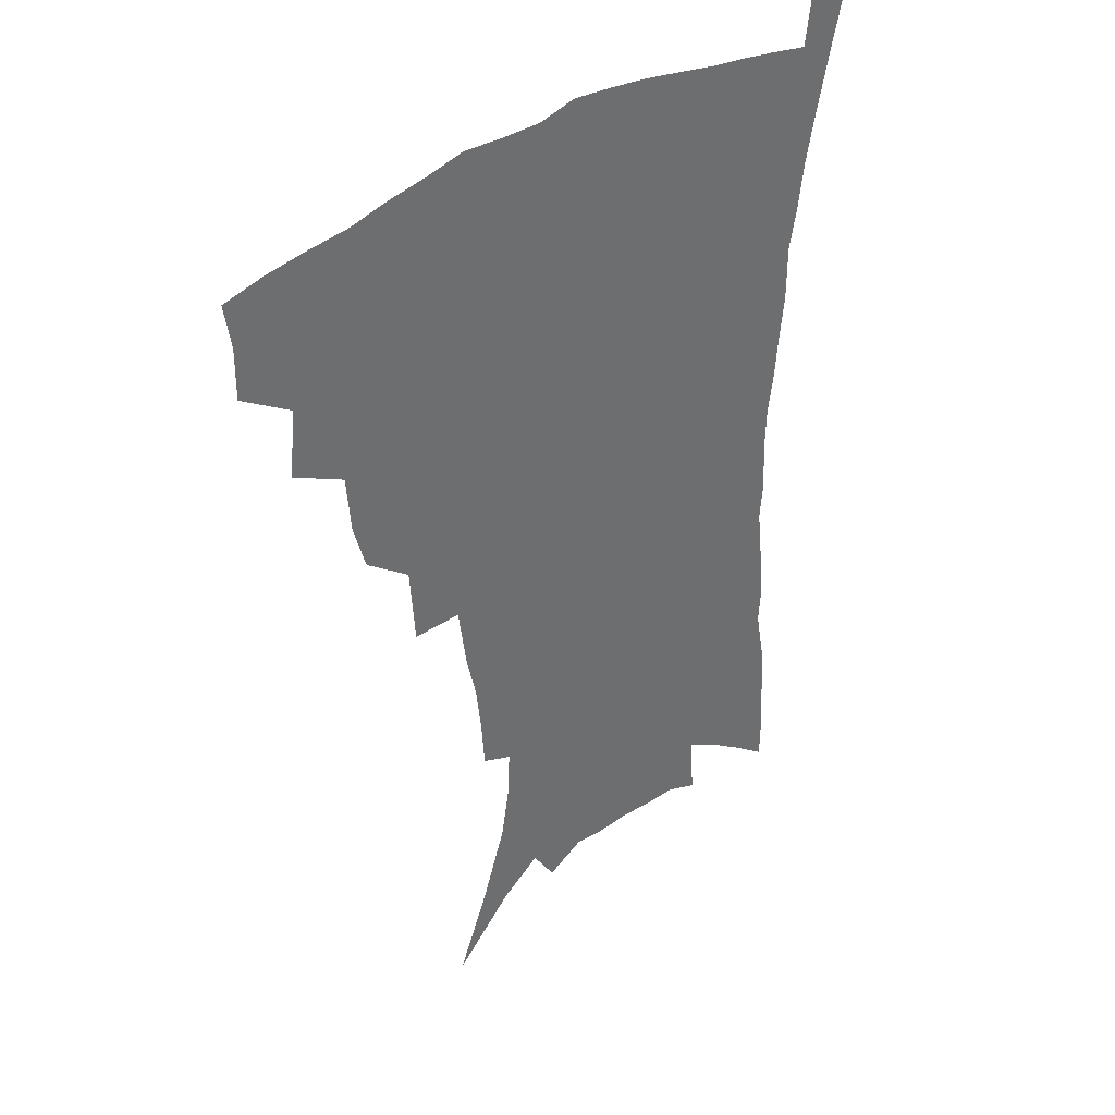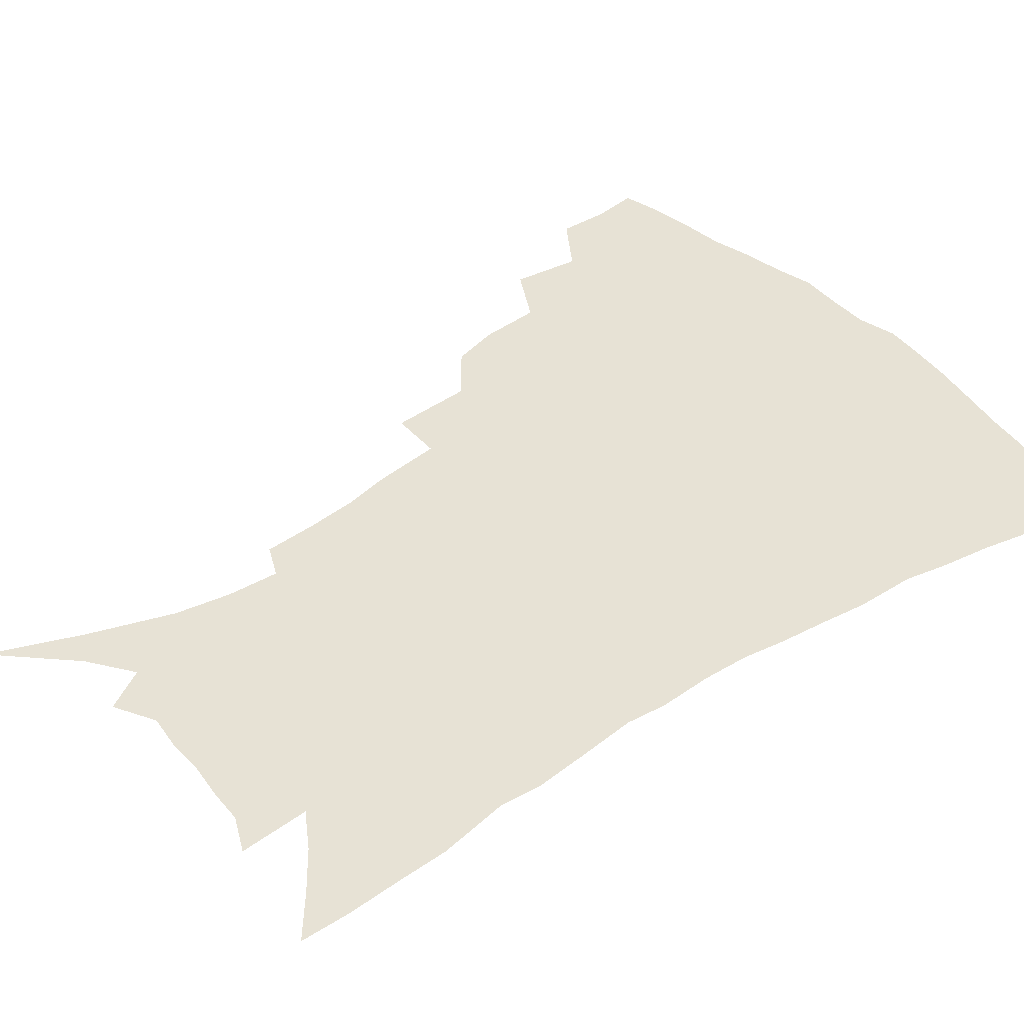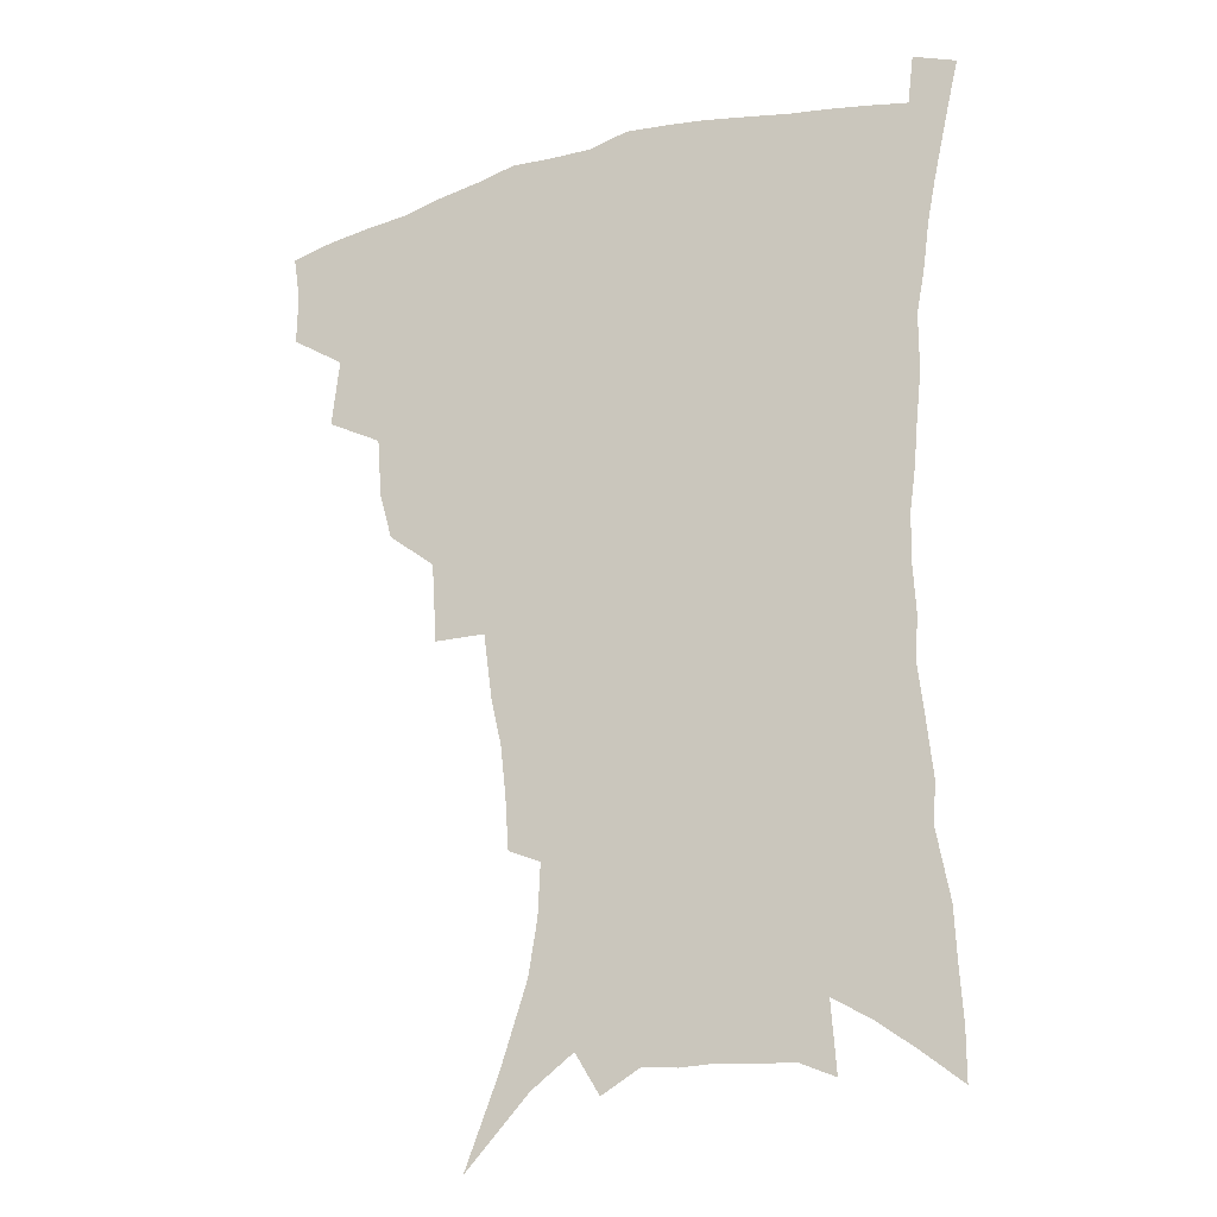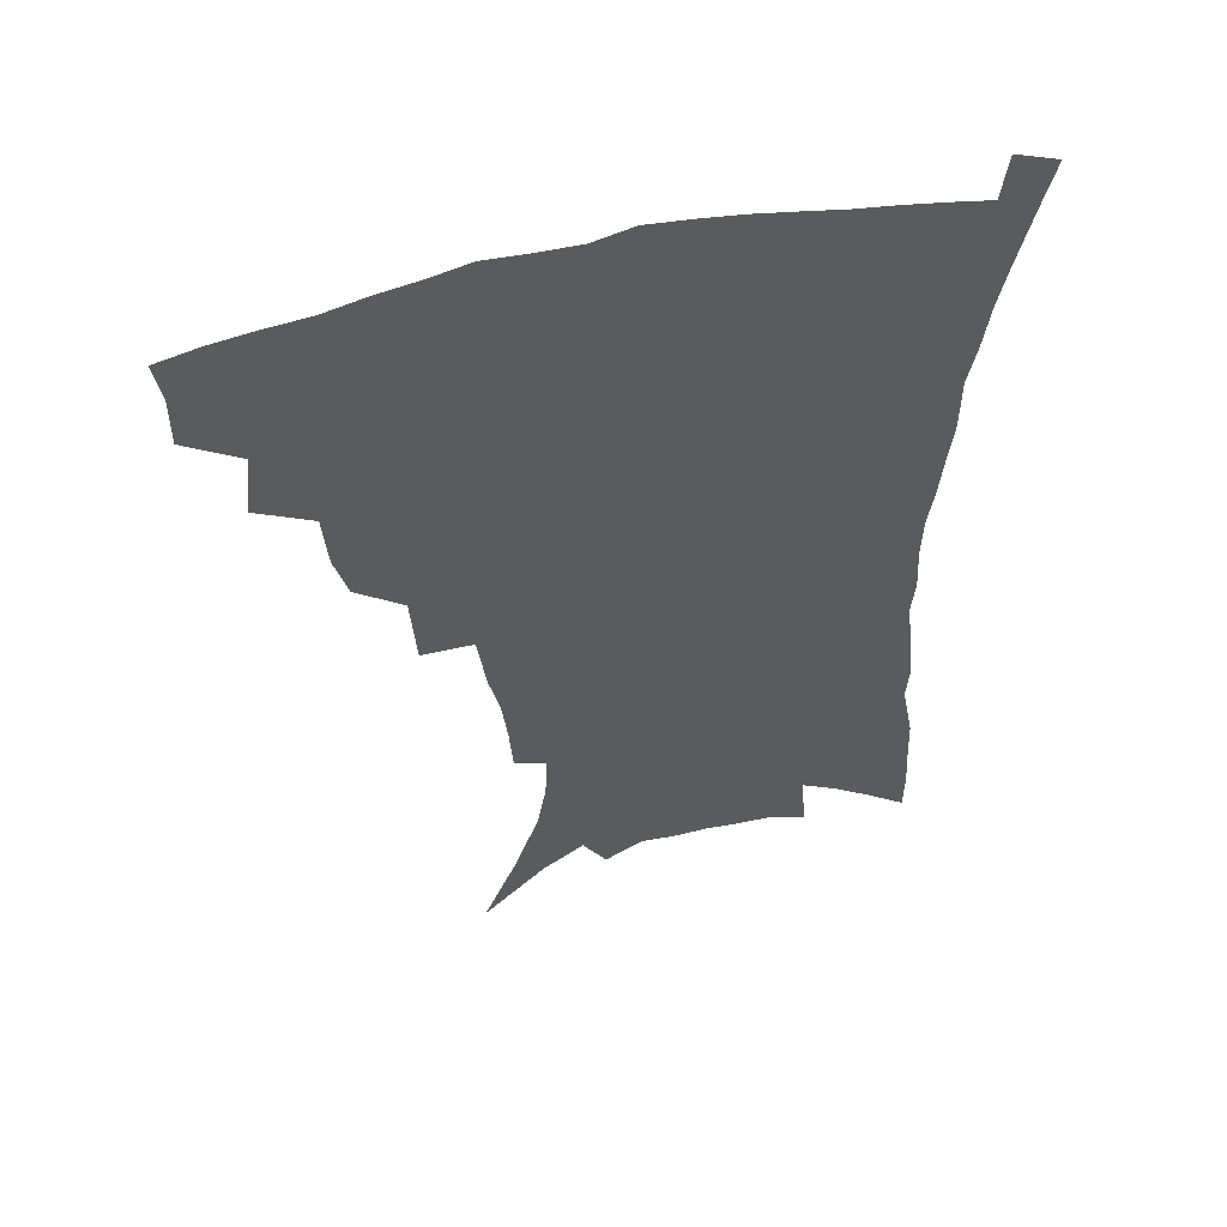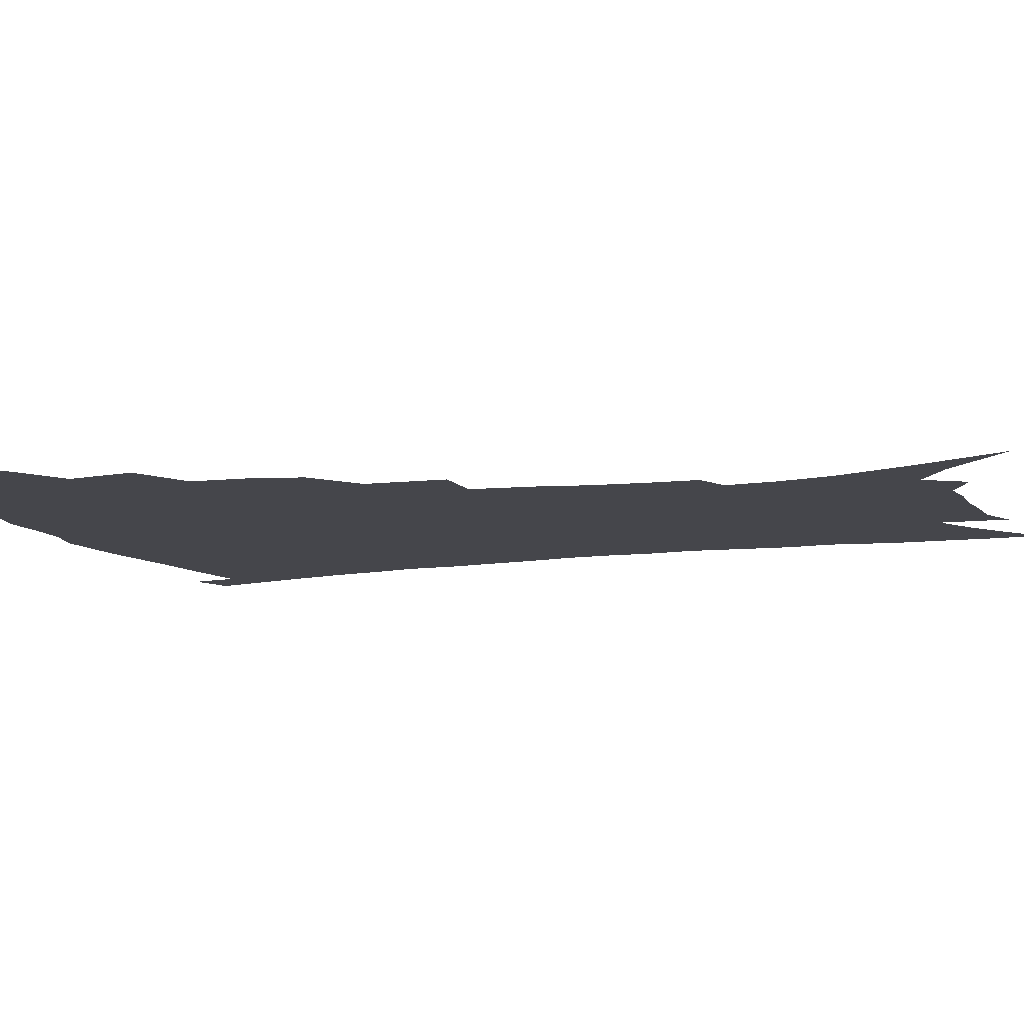
<metadata>
{"format":"obj","ext":"obj","renderer":"f3d","projection":"perspective","resolution":1024,"background":"white","views":[{"elev":38.9,"azim":-41.2,"up":"+Y"},{"elev":40.2,"azim":51.9,"up":"+Z"},{"elev":-22.1,"azim":25.4,"up":"+Y"},{"elev":55.1,"azim":-14.3,"up":"+Y"},{"elev":-10.0,"azim":-70.2,"up":"+Z"}]}
</metadata>
<code>
v 440.8 394.5 0
v 441.1 412.4 0
v 438.7 428 0
v 457 358.5 0
v 459.7 382.1 0
v 457.5 398 0
v 456.8 414.5 0
v 453.5 431.5 0
v 482.6 310.8 0
v 478 327.4 0
v 476.4 348.1 0
v 477.5 370.3 0
v 475.7 386.2 0
v 473.7 401.6 0
v 471.7 416.7 0
v 468.7 433.6 0
v 500.9 270 0
v 499.1 297.8 0
v 497.1 321.8 0
v 494.9 339.5 0
v 494.1 358.5 0
v 492.6 374.3 0
v 490.8 389.4 0
v 488.8 404.1 0
v 486.5 418.9 0
v 483.9 435 0
v 529 194.9 0
v 527.8 212.7 0
v 525.8 230.5 0
v 522.1 246.3 0
v 519.1 269.6 0
v 515.2 289.7 0
v 512.6 309.4 0
v 509.8 325.3 0
v 508.6 343.1 0
v 508.2 361.8 0
v 507.1 377.4 0
v 505.3 391.9 0
v 503.4 406.1 0
v 501.3 420.4 0
v 498.3 438.5 0
v 515.3 94.89 0
v 527.2 125.3 0
v 536.5 153.4 0
v 539.6 172.1 0
v 540.4 189.8 0
v 540 210.6 0
v 538.3 227.6 0
v 535.8 244.3 0
v 533 262.4 0
v 530.3 281.4 0
v 528 300.7 0
v 526.9 319.9 0
v 525.6 335.8 0
v 523.4 349.9 0
v 522.9 366.4 0
v 521.3 380.1 0
v 519.4 394 0
v 517.5 408.2 0
v 515.4 422.8 0
v 512.7 440.9 0
v 537.8 118.4 0
v 544.9 142.9 0
v 549.9 165.7 0
v 551.1 183.9 0
v 550.4 200.4 0
v 550.3 222.7 0
v 548 237 0
v 545.7 253.3 0
v 543.7 271.3 0
v 541.3 287.2 0
v 540 306.9 0
v 538.8 322.2 0
v 538.1 339.4 0
v 536.9 353.9 0
v 536.1 368.3 0
v 535.8 382.7 0
v 533.4 396 0
v 532 409.9 0
v 529.8 425.3 0
v 527 444.2 0
v 552.5 129 0
v 559.6 156.6 0
v 561.6 176.7 0
v 561.1 192.1 0
v 560.9 211.6 0
v 559.9 230.4 0
v 558 245.2 0
v 556.5 262.6 0
v 554.3 276.5 0
v 552.7 293.1 0
v 551.3 308.4 0
v 551.1 326.8 0
v 550.7 342.5 0
v 549.8 356.2 0
v 549 369.8 0
v 548.8 384 0
v 547.7 397.1 0
v 546.7 410.4 0
v 544.6 425.6 0
v 542.2 443.2 0
v 561.1 114.9 0
v 567.4 141.3 0
v 570.3 162.2 0
v 571.6 182.4 0
v 571.2 199.4 0
v 570.4 217.2 0
v 569.2 233.9 0
v 567.8 249.6 0
v 566.5 265.9 0
v 565.2 281.8 0
v 563.9 297.1 0
v 563.8 315.6 0
v 562.7 328.5 0
v 563.1 345.6 0
v 562.3 358 0
v 562.5 372.3 0
v 561.8 385 0
v 560.8 398 0
v 560.2 411.3 0
v 559 425.6 0
v 556.8 442.9 0
v 574.7 122.5 0
v 578.9 146 0
v 580.9 167.7 0
v 581 183.9 0
v 580.6 201.9 0
v 579.8 221.6 0
v 579 240.1 0
v 577.6 253.1 0
v 576.8 269.5 0
v 575.8 284.2 0
v 575 299.4 0
v 574.9 317.6 0
v 575 332.8 0
v 574.8 346.2 0
v 574.7 359.4 0
v 575.1 373.7 0
v 574.5 385.8 0
v 574.5 398.7 0
v 573.7 412.2 0
v 572.7 426.5 0
v 570.6 446.1 0
v 586.5 121 0
v 589.8 148.4 0
v 590.8 168.3 0
v 590.8 186.6 0
v 590.3 205.4 0
v 589.7 219.3 0
v 587.8 244.1 0
v 587.7 256.6 0
v 587.3 270.9 0
v 586.5 286.8 0
v 586 301.9 0
v 586 318.6 0
v 586.2 333.7 0
v 586.5 346.8 0
v 586.7 359.5 0
v 587.2 373.5 0
v 587.5 386.1 0
v 587.7 398.9 0
v 587.7 411.9 0
v 586.5 427.4 0
v 585.2 444.7 0
v 599 121.2 0
v 600.5 148.2 0
v 600.8 168.4 0
v 600.6 188.2 0
v 600 206 0
v 599.6 220 0
v 599.1 236.5 0
v 598.1 252.4 0
v 597.3 271.7 0
v 596.9 288 0
v 596.8 302.9 0
v 596.9 318.8 0
v 597.5 332 0
v 598.1 347.3 0
v 598.8 360.1 0
v 599.6 373.4 0
v 600.4 386 0
v 600.8 398.7 0
v 601 412.1 0
v 600.7 426.8 0
v 599.9 442.7 0
v 611.4 119.8 0
v 611.3 147.1 0
v 611.1 165.8 0
v 610.5 186.4 0
v 609.8 204.3 0
v 609.3 222.8 0
v 608.7 239.3 0
v 607.9 257.2 0
v 607.6 271.1 0
v 607.2 287.8 0
v 607.4 302.5 0
v 607.9 317 0
v 608.5 332.4 0
v 609.4 345.8 0
v 610.5 360 0
v 611.7 373 0
v 612.9 385.3 0
v 614.4 397.9 0
v 615.5 410.5 0
v 615.5 424.6 0
v 615.2 439.8 0
v 623.8 119.3 0
v 622.8 142 0
v 621.5 164.5 0
v 620.9 182.8 0
v 619.8 202.6 0
v 618.8 222.1 0
v 618.3 238.7 0
v 617.9 254.3 0
v 617.6 270.2 0
v 617.9 284.4 0
v 618 300 0
v 618.9 313.7 0
v 619.1 332.1 0
v 620.6 344.5 0
v 621.8 359.1 0
v 623.5 371.1 0
v 625.2 383.9 0
v 626.8 396.6 0
v 628.5 409.3 0
v 629.8 422.3 0
v 630.3 436.8 0
v 636.3 113.7 0
v 634.6 137.2 0
v 633.2 157.4 0
v 631.3 179.9 0
v 630.1 199.1 0
v 628.8 218.5 0
v 628.7 233.9 0
v 629.2 247.2 0
v 627.6 267.7 0
v 628.2 281.5 0
v 628.4 296.8 0
v 630.3 308.5 0
v 630.7 326 0
v 632.1 340.1 0
v 632.9 356.5 0
v 635.3 368.6 0
v 637.3 383.5 0
v 639.3 395.1 0
v 641.2 407.6 0
v 643.2 420.4 0
v 644.2 434.8 0
v 647.4 129.5 0
v 644.5 152.9 0
v 643.1 172.4 0
v 641.5 192.1 0
v 639.9 211.5 0
v 639 229.1 0
v 639.2 244 0
v 639.2 259.7 0
v 639 276.2 0
v 640 290.1 0
v 640.5 306.8 0
v 641.7 321.4 0
v 644.1 334.2 0
v 645.3 349.9 0
v 647.1 364.7 0
v 648.8 380.5 0
v 651.4 393.1 0
v 654 405.5 0
v 656.2 418.5 0
v 658.1 432.3 0
v 660.8 119.4 0
v 658.5 141 0
v 656.1 162.1 0
v 654.5 181.3 0
v 652.7 200.6 0
v 651.5 218.7 0
v 650.8 235.7 0
v 650.7 251.6 0
v 651 267.2 0
v 650.7 284.3 0
v 651.8 299.3 0
v 654.6 311.9 0
v 655.2 329.4 0
v 656.4 346 0
v 658.8 360.4 0
v 661.1 375 0
v 664 389 0
v 666.7 403 0
v 669.4 416.1 0
v 671.9 429.5 0
v 674 446.6 0
v 674.8 108.1 0
v 674.8 124.7 0
v 673.7 143.1 0
v 673 160.6 0
v 668.6 184.4 0
v 669.6 198.4 0
v 667.6 217.4 0
v 665.4 236.8 0
v 666.6 250.6 0
v 665.6 269 0
v 666 285.2 0
v 668 299.3 0
v 669.5 315.6 0
v 671.3 331.8 0
v 671.3 352.2 0
v 674.2 367 0
v 676.5 384.1 0
v 679.5 399.3 0
v 682.5 413.1 0
v 685.6 426.7 0
v 689 440.8 0
f 5 6 1
f 1 6 2
f 6 7 2
f 2 7 3
f 7 8 3
f 11 12 4
f 4 12 5
f 12 13 5
f 5 13 6
f 13 14 6
f 6 14 7
f 14 15 7
f 7 15 8
f 15 16 8
f 18 19 9
f 9 19 10
f 19 20 10
f 10 20 11
f 20 21 11
f 11 21 12
f 21 22 12
f 12 22 13
f 22 23 13
f 13 23 14
f 23 24 14
f 14 24 15
f 24 25 15
f 15 25 16
f 25 26 16
f 31 32 17
f 17 32 18
f 32 33 18
f 18 33 19
f 33 34 19
f 19 34 20
f 34 35 20
f 20 35 21
f 35 36 21
f 21 36 22
f 36 37 22
f 22 37 23
f 37 38 23
f 23 38 24
f 38 39 24
f 24 39 25
f 39 40 25
f 25 40 26
f 40 41 26
f 46 47 27
f 27 47 28
f 47 48 28
f 28 48 29
f 48 49 29
f 29 49 30
f 49 50 30
f 30 50 31
f 50 51 31
f 31 51 32
f 51 52 32
f 32 52 33
f 52 53 33
f 33 53 34
f 53 54 34
f 34 54 35
f 54 55 35
f 35 55 36
f 55 56 36
f 36 56 37
f 56 57 37
f 37 57 38
f 57 58 38
f 38 58 39
f 58 59 39
f 39 59 40
f 59 60 40
f 40 60 41
f 60 61 41
f 42 62 43
f 62 63 43
f 43 63 44
f 63 64 44
f 44 64 45
f 64 65 45
f 45 65 46
f 65 66 46
f 46 66 47
f 66 67 47
f 47 67 48
f 67 68 48
f 48 68 49
f 68 69 49
f 49 69 50
f 69 70 50
f 50 70 51
f 70 71 51
f 51 71 52
f 71 72 52
f 52 72 53
f 72 73 53
f 53 73 54
f 73 74 54
f 54 74 55
f 74 75 55
f 55 75 56
f 75 76 56
f 56 76 57
f 76 77 57
f 57 77 58
f 77 78 58
f 58 78 59
f 78 79 59
f 59 79 60
f 79 80 60
f 60 80 61
f 80 81 61
f 62 82 63
f 82 83 63
f 63 83 64
f 83 84 64
f 64 84 65
f 84 85 65
f 65 85 66
f 85 86 66
f 66 86 67
f 86 87 67
f 67 87 68
f 87 88 68
f 68 88 69
f 88 89 69
f 69 89 70
f 89 90 70
f 70 90 71
f 90 91 71
f 71 91 72
f 91 92 72
f 72 92 73
f 92 93 73
f 73 93 74
f 93 94 74
f 74 94 75
f 94 95 75
f 75 95 76
f 95 96 76
f 76 96 77
f 96 97 77
f 77 97 78
f 97 98 78
f 78 98 79
f 98 99 79
f 79 99 80
f 99 100 80
f 80 100 81
f 100 101 81
f 102 103 82
f 82 103 83
f 103 104 83
f 83 104 84
f 104 105 84
f 84 105 85
f 105 106 85
f 85 106 86
f 106 107 86
f 86 107 87
f 107 108 87
f 87 108 88
f 108 109 88
f 88 109 89
f 109 110 89
f 89 110 90
f 110 111 90
f 90 111 91
f 111 112 91
f 91 112 92
f 112 113 92
f 92 113 93
f 113 114 93
f 93 114 94
f 114 115 94
f 94 115 95
f 115 116 95
f 95 116 96
f 116 117 96
f 96 117 97
f 117 118 97
f 97 118 98
f 118 119 98
f 98 119 99
f 119 120 99
f 99 120 100
f 120 121 100
f 100 121 101
f 121 122 101
f 102 123 103
f 123 124 103
f 103 124 104
f 124 125 104
f 104 125 105
f 125 126 105
f 105 126 106
f 126 127 106
f 106 127 107
f 127 128 107
f 107 128 108
f 128 129 108
f 108 129 109
f 129 130 109
f 109 130 110
f 130 131 110
f 110 131 111
f 131 132 111
f 111 132 112
f 132 133 112
f 112 133 113
f 133 134 113
f 113 134 114
f 134 135 114
f 114 135 115
f 135 136 115
f 115 136 116
f 136 137 116
f 116 137 117
f 137 138 117
f 117 138 118
f 138 139 118
f 118 139 119
f 139 140 119
f 119 140 120
f 140 141 120
f 120 141 121
f 141 142 121
f 121 142 122
f 142 143 122
f 123 144 124
f 144 145 124
f 124 145 125
f 145 146 125
f 125 146 126
f 146 147 126
f 126 147 127
f 147 148 127
f 127 148 128
f 148 149 128
f 128 149 129
f 149 150 129
f 129 150 130
f 150 151 130
f 130 151 131
f 151 152 131
f 131 152 132
f 152 153 132
f 132 153 133
f 153 154 133
f 133 154 134
f 154 155 134
f 134 155 135
f 155 156 135
f 135 156 136
f 156 157 136
f 136 157 137
f 157 158 137
f 137 158 138
f 158 159 138
f 138 159 139
f 159 160 139
f 139 160 140
f 160 161 140
f 140 161 141
f 161 162 141
f 141 162 142
f 162 163 142
f 142 163 143
f 163 164 143
f 144 165 145
f 165 166 145
f 145 166 146
f 166 167 146
f 146 167 147
f 167 168 147
f 147 168 148
f 168 169 148
f 148 169 149
f 169 170 149
f 149 170 150
f 170 171 150
f 150 171 151
f 171 172 151
f 151 172 152
f 172 173 152
f 152 173 153
f 173 174 153
f 153 174 154
f 174 175 154
f 154 175 155
f 175 176 155
f 155 176 156
f 176 177 156
f 156 177 157
f 177 178 157
f 157 178 158
f 178 179 158
f 158 179 159
f 179 180 159
f 159 180 160
f 180 181 160
f 160 181 161
f 181 182 161
f 161 182 162
f 182 183 162
f 162 183 163
f 183 184 163
f 163 184 164
f 184 185 164
f 165 186 166
f 186 187 166
f 166 187 167
f 187 188 167
f 167 188 168
f 188 189 168
f 168 189 169
f 189 190 169
f 169 190 170
f 190 191 170
f 170 191 171
f 191 192 171
f 171 192 172
f 192 193 172
f 172 193 173
f 193 194 173
f 173 194 174
f 194 195 174
f 174 195 175
f 195 196 175
f 175 196 176
f 196 197 176
f 176 197 177
f 197 198 177
f 177 198 178
f 198 199 178
f 178 199 179
f 199 200 179
f 179 200 180
f 200 201 180
f 180 201 181
f 201 202 181
f 181 202 182
f 202 203 182
f 182 203 183
f 203 204 183
f 183 204 184
f 204 205 184
f 184 205 185
f 205 206 185
f 186 207 187
f 207 208 187
f 187 208 188
f 208 209 188
f 188 209 189
f 209 210 189
f 189 210 190
f 210 211 190
f 190 211 191
f 211 212 191
f 191 212 192
f 212 213 192
f 192 213 193
f 213 214 193
f 193 214 194
f 214 215 194
f 194 215 195
f 215 216 195
f 195 216 196
f 216 217 196
f 196 217 197
f 217 218 197
f 197 218 198
f 218 219 198
f 198 219 199
f 219 220 199
f 199 220 200
f 220 221 200
f 200 221 201
f 221 222 201
f 201 222 202
f 222 223 202
f 202 223 203
f 223 224 203
f 203 224 204
f 224 225 204
f 204 225 205
f 225 226 205
f 205 226 206
f 226 227 206
f 207 228 208
f 228 229 208
f 208 229 209
f 229 230 209
f 209 230 210
f 230 231 210
f 210 231 211
f 231 232 211
f 211 232 212
f 232 233 212
f 212 233 213
f 233 234 213
f 213 234 214
f 234 235 214
f 214 235 215
f 235 236 215
f 215 236 216
f 236 237 216
f 216 237 217
f 237 238 217
f 217 238 218
f 238 239 218
f 218 239 219
f 239 240 219
f 219 240 220
f 240 241 220
f 220 241 221
f 241 242 221
f 221 242 222
f 242 243 222
f 222 243 223
f 243 244 223
f 223 244 224
f 244 245 224
f 224 245 225
f 245 246 225
f 225 246 226
f 246 247 226
f 226 247 227
f 247 248 227
f 229 249 230
f 249 250 230
f 230 250 231
f 250 251 231
f 231 251 232
f 251 252 232
f 232 252 233
f 252 253 233
f 233 253 234
f 253 254 234
f 234 254 235
f 254 255 235
f 235 255 236
f 255 256 236
f 236 256 237
f 256 257 237
f 237 257 238
f 257 258 238
f 238 258 239
f 258 259 239
f 239 259 240
f 259 260 240
f 240 260 241
f 260 261 241
f 241 261 242
f 261 262 242
f 242 262 243
f 262 263 243
f 243 263 244
f 263 264 244
f 244 264 245
f 264 265 245
f 245 265 246
f 265 266 246
f 246 266 247
f 266 267 247
f 247 267 248
f 267 268 248
f 249 269 250
f 269 270 250
f 250 270 251
f 270 271 251
f 251 271 252
f 271 272 252
f 252 272 253
f 272 273 253
f 253 273 254
f 273 274 254
f 254 274 255
f 274 275 255
f 255 275 256
f 275 276 256
f 256 276 257
f 276 277 257
f 257 277 258
f 277 278 258
f 258 278 259
f 278 279 259
f 259 279 260
f 279 280 260
f 260 280 261
f 280 281 261
f 261 281 262
f 281 282 262
f 262 282 263
f 282 283 263
f 263 283 264
f 283 284 264
f 264 284 265
f 284 285 265
f 265 285 266
f 285 286 266
f 266 286 267
f 286 287 267
f 267 287 268
f 287 288 268
f 269 290 270
f 290 291 270
f 270 291 271
f 291 292 271
f 271 292 272
f 292 293 272
f 272 293 273
f 293 294 273
f 273 294 274
f 294 295 274
f 274 295 275
f 295 296 275
f 275 296 276
f 296 297 276
f 276 297 277
f 297 298 277
f 277 298 278
f 298 299 278
f 278 299 279
f 299 300 279
f 279 300 280
f 300 301 280
f 280 301 281
f 301 302 281
f 281 302 282
f 302 303 282
f 282 303 283
f 303 304 283
f 283 304 284
f 304 305 284
f 284 305 285
f 305 306 285
f 285 306 286
f 306 307 286
f 286 307 287
f 307 308 287
f 287 308 288
f 308 309 288
f 288 309 289
f 309 310 289

</code>
